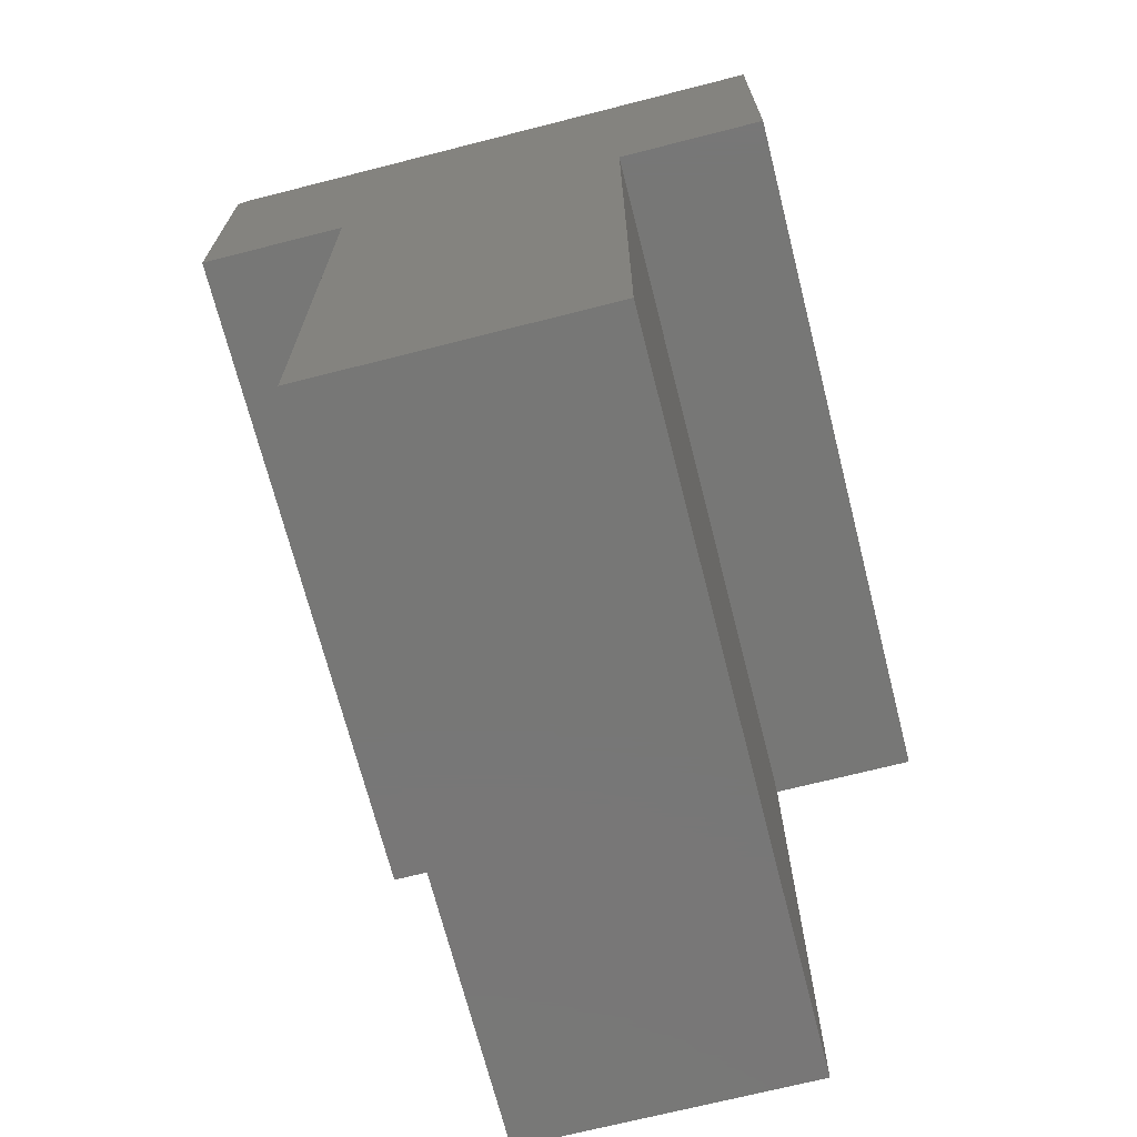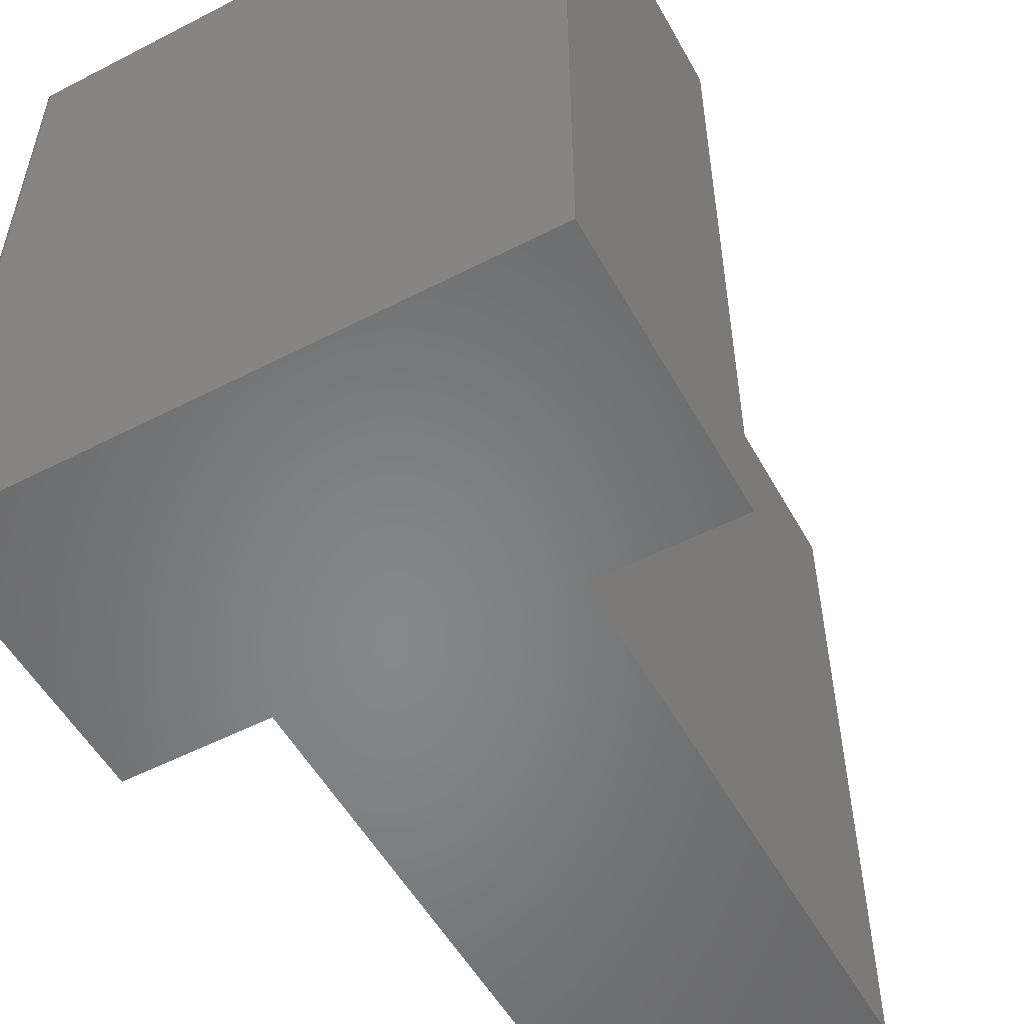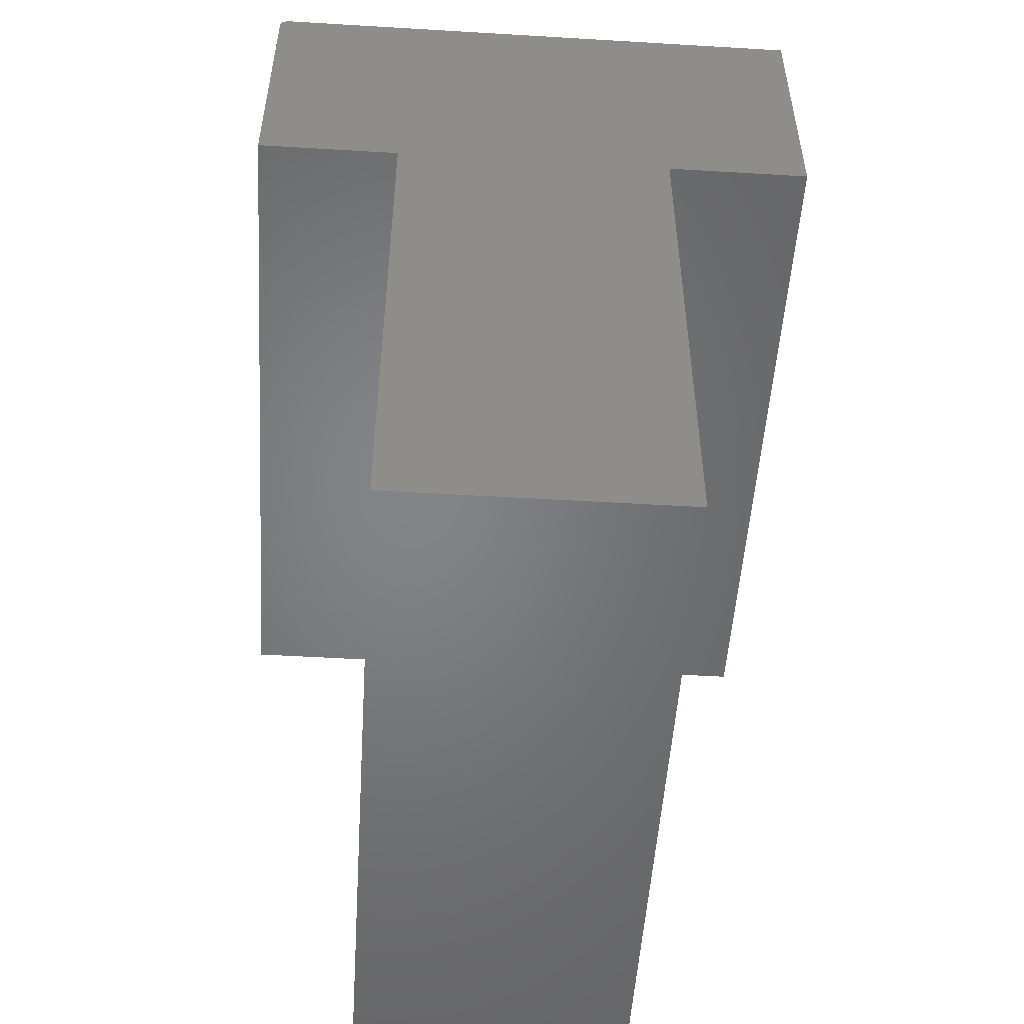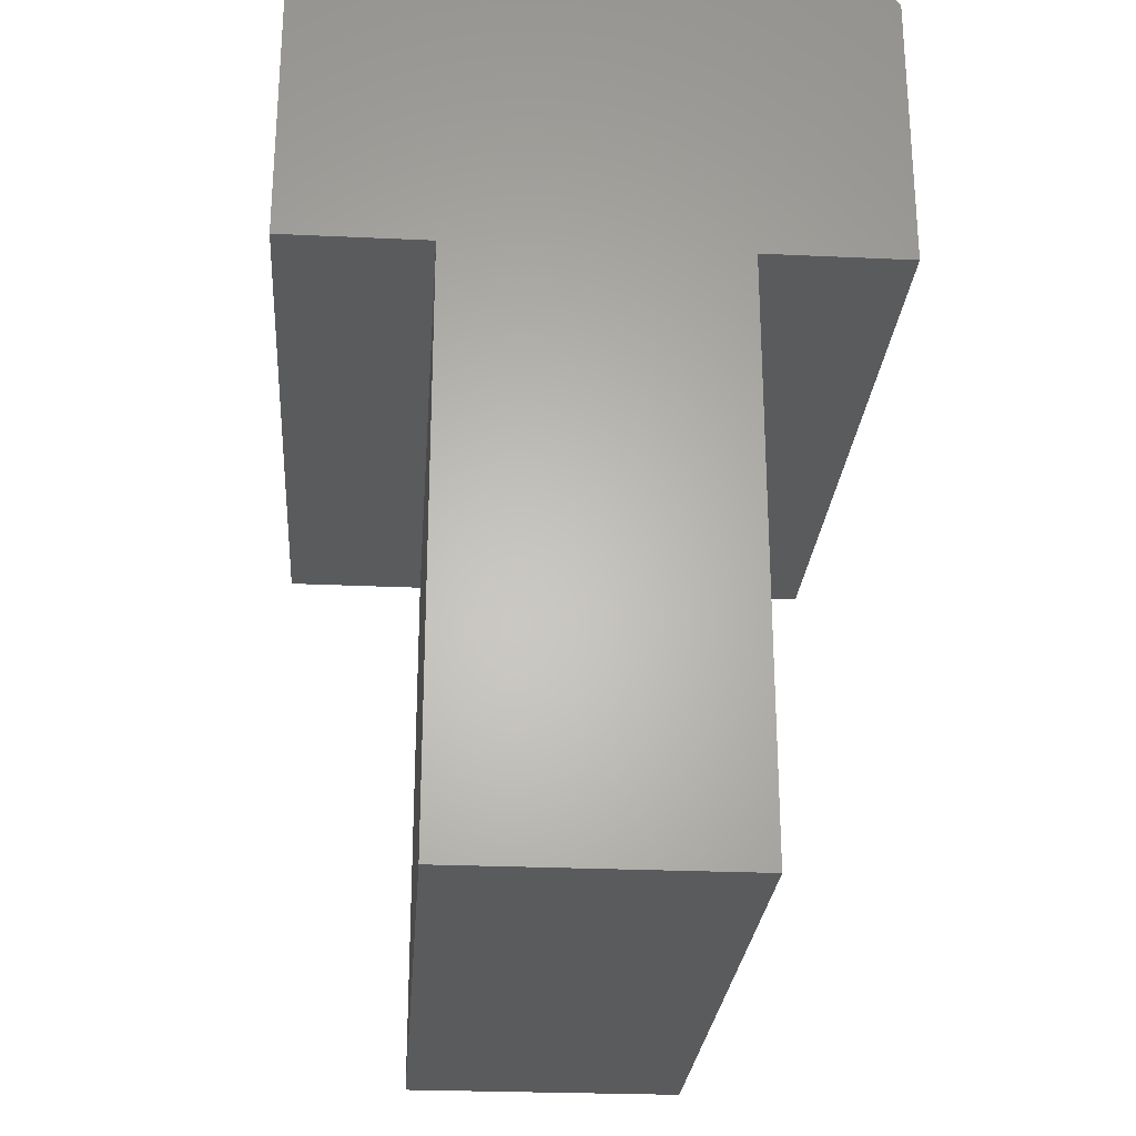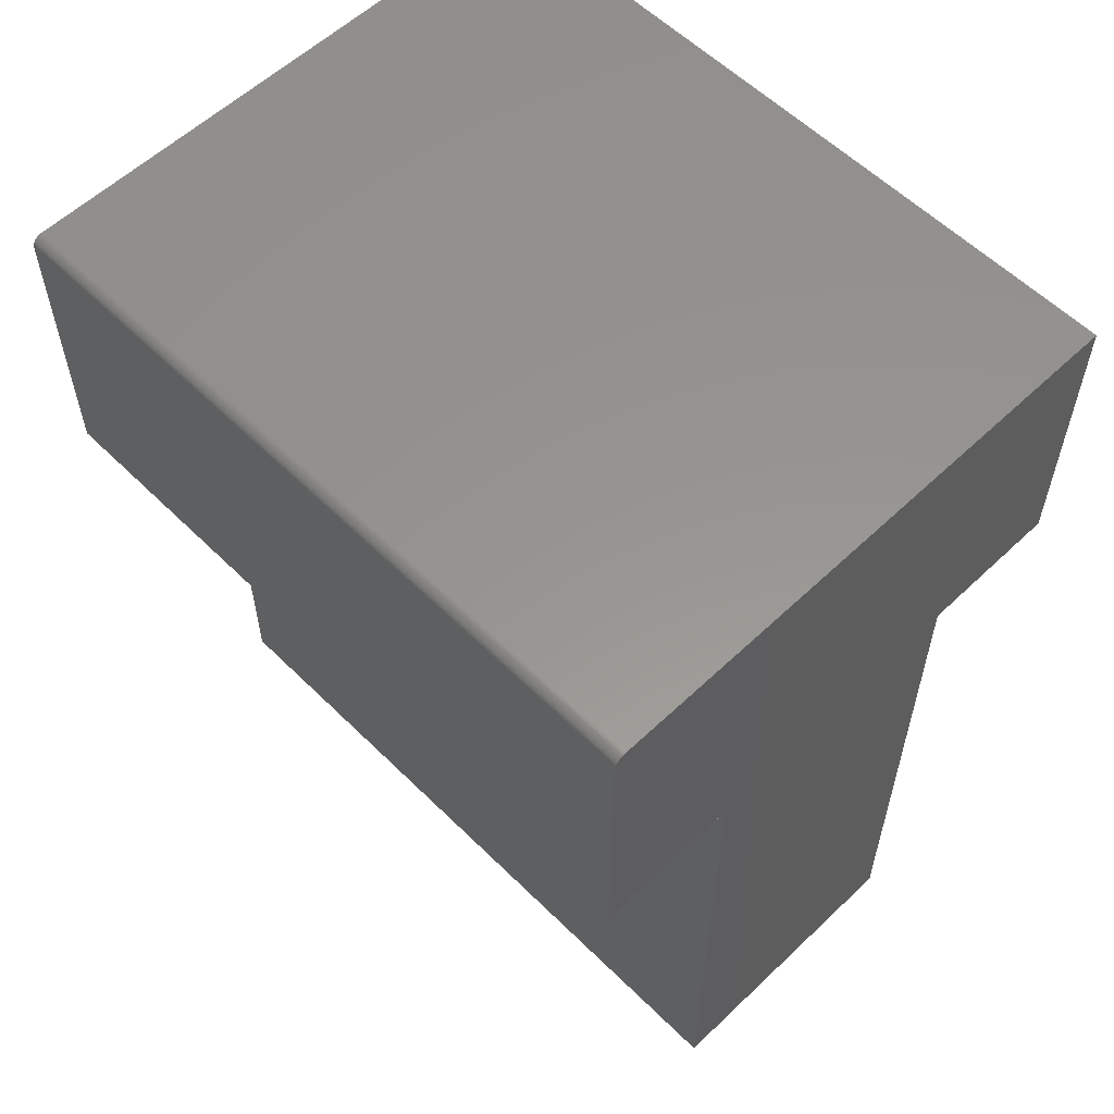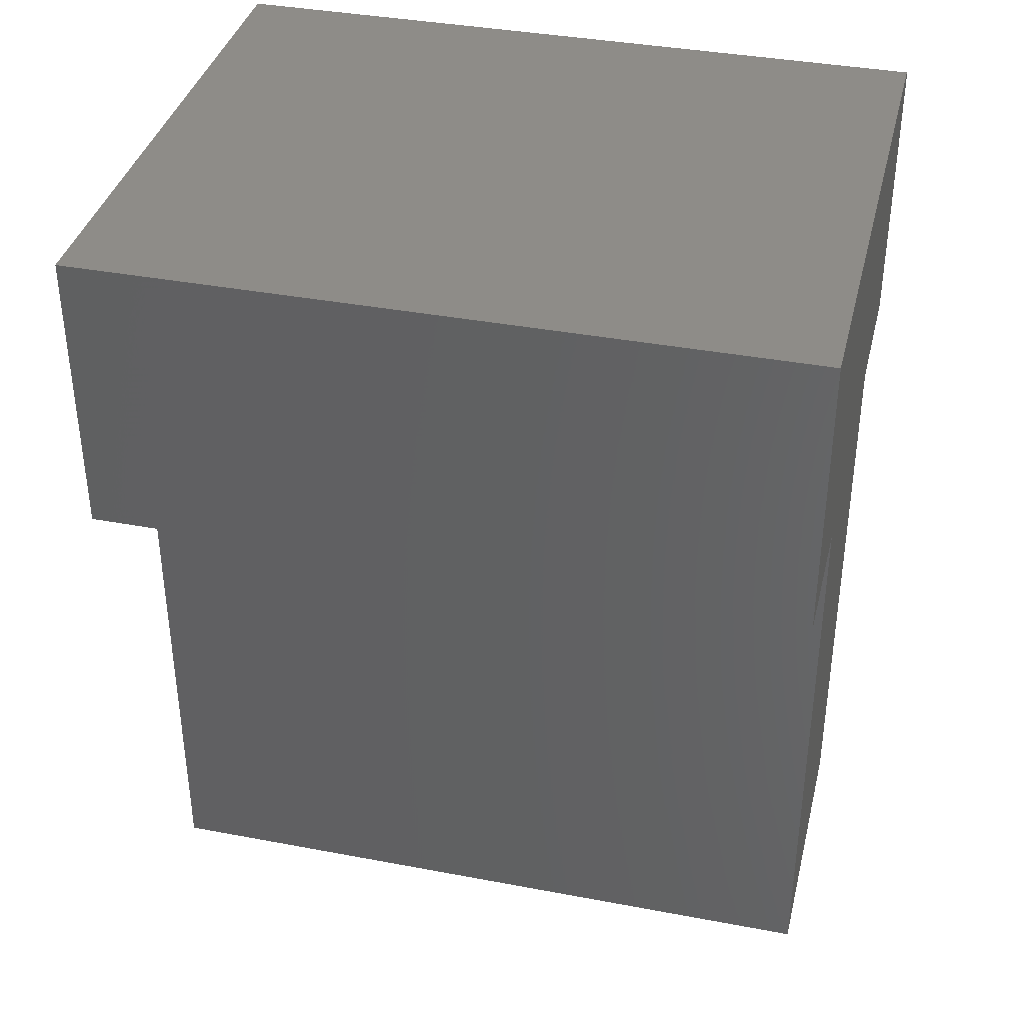
<metadata>
{"format":"stl","ext":"stl","renderer":"f3d","projection":"perspective","resolution":1024,"background":"white","views":[{"elev":-69.9,"azim":-165.7,"up":"+Y"},{"elev":-53.6,"azim":-151.3,"up":"+Z"},{"elev":-51.8,"azim":176.3,"up":"+Y"},{"elev":-25.9,"azim":-4.2,"up":"+Y"},{"elev":57.8,"azim":135.5,"up":"+Y"},{"elev":37.6,"azim":-76.4,"up":"+Y"}]}
</metadata>
<code>
# stl→obj: 32 verts, 60 faces
v 0.75 0.639 0.5312
v 0.3203 0.4297 0.5312
v 0.4289 0.4297 0.5312
v 0.6414 0.4297 0.5312
v 0.75 0.4297 0.5312
v 0.7498 0.6405 0.5312
v 0.7494 0.642 0.5312
v 0.7487 0.6433 0.5312
v 0.7477 0.6445 0.5312
v 0.7465 0.6455 0.5312
v 0.7452 0.6462 0.5312
v 0.7437 0.6466 0.5312
v 0.7422 0.6468 0.5312
v 0.3203 0.6468 0.5312
v 0.4289 0 0.5312
v 0.6414 0 0.5312
v 0.75 0.639 0
v 0.75 0.4297 0
v 0.6414 0.4297 0
v 0.4289 0.4297 0
v 0.3203 0.4297 0
v 0.7498 0.6405 0
v 0.7422 0.6468 0
v 0.7437 0.6466 0
v 0.7452 0.6462 0
v 0.7465 0.6455 0
v 0.7477 0.6445 0
v 0.7487 0.6433 0
v 0.7494 0.642 0
v 0.3203 0.6468 0
v 0.4289 0 0
v 0.6414 0 0
f 1 2 3
f 1 3 4
f 1 4 5
f 6 7 8
f 6 8 9
f 6 9 10
f 6 10 11
f 6 11 12
f 6 12 13
f 14 2 1
f 14 1 6
f 14 6 13
f 15 16 3
f 3 16 4
f 17 18 19
f 17 19 20
f 17 20 21
f 22 23 24
f 22 24 25
f 22 25 26
f 22 26 27
f 22 27 28
f 22 28 29
f 30 23 22
f 30 22 17
f 30 17 21
f 31 20 32
f 32 20 19
f 23 30 13
f 13 30 14
f 18 17 5
f 5 17 1
f 23 13 24
f 24 13 12
f 24 12 25
f 25 12 11
f 25 11 26
f 26 11 10
f 26 10 27
f 27 10 9
f 27 9 28
f 28 9 8
f 28 8 29
f 29 8 7
f 29 7 22
f 22 7 6
f 22 6 17
f 17 6 1
f 30 21 14
f 14 21 2
f 19 18 4
f 4 18 5
f 32 19 16
f 16 19 4
f 31 32 15
f 15 32 16
f 20 31 3
f 3 31 15
f 21 20 2
f 2 20 3

</code>
